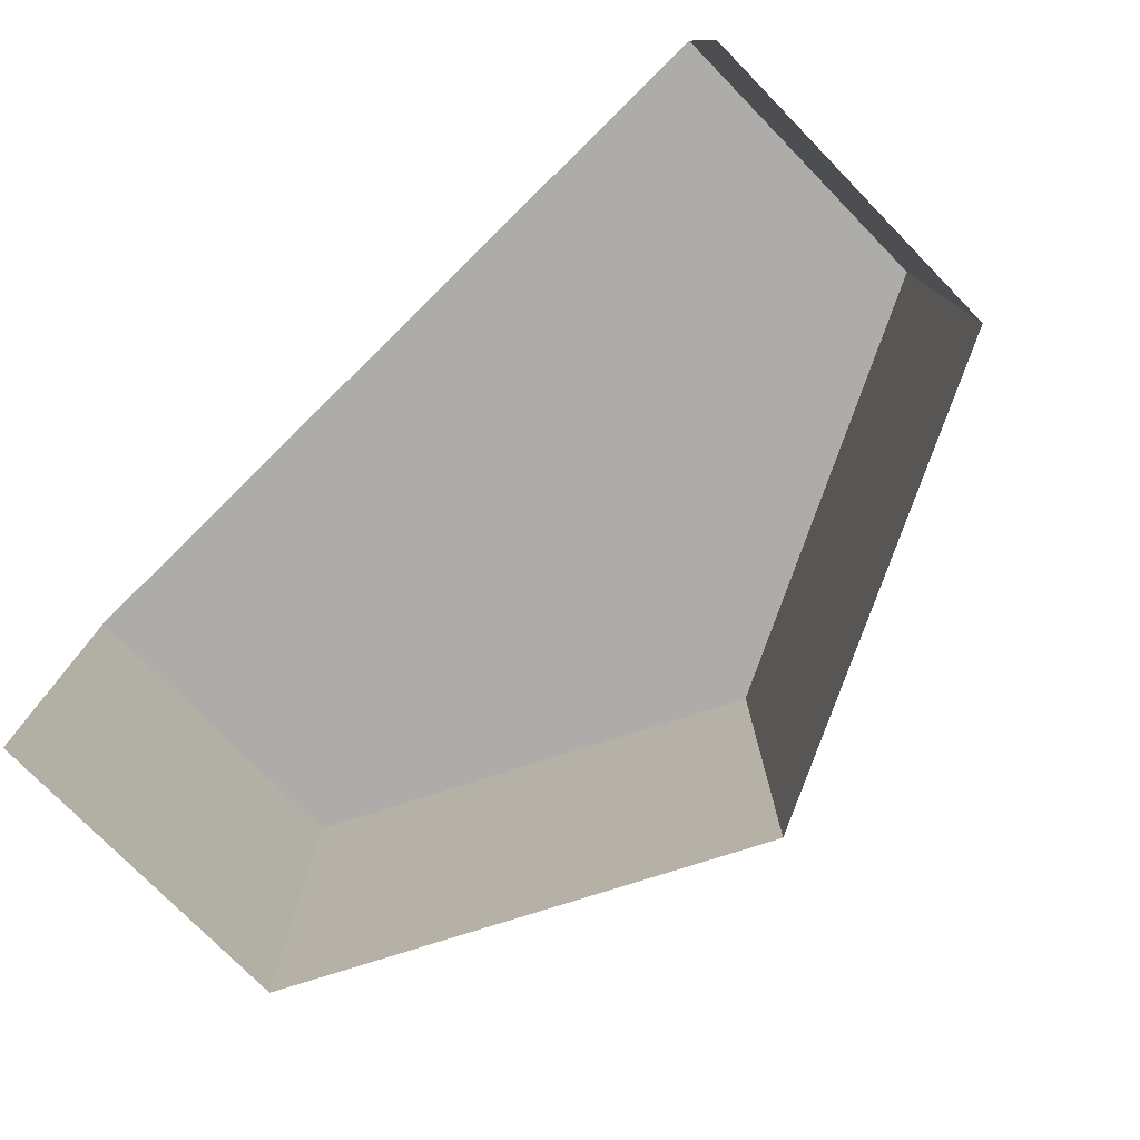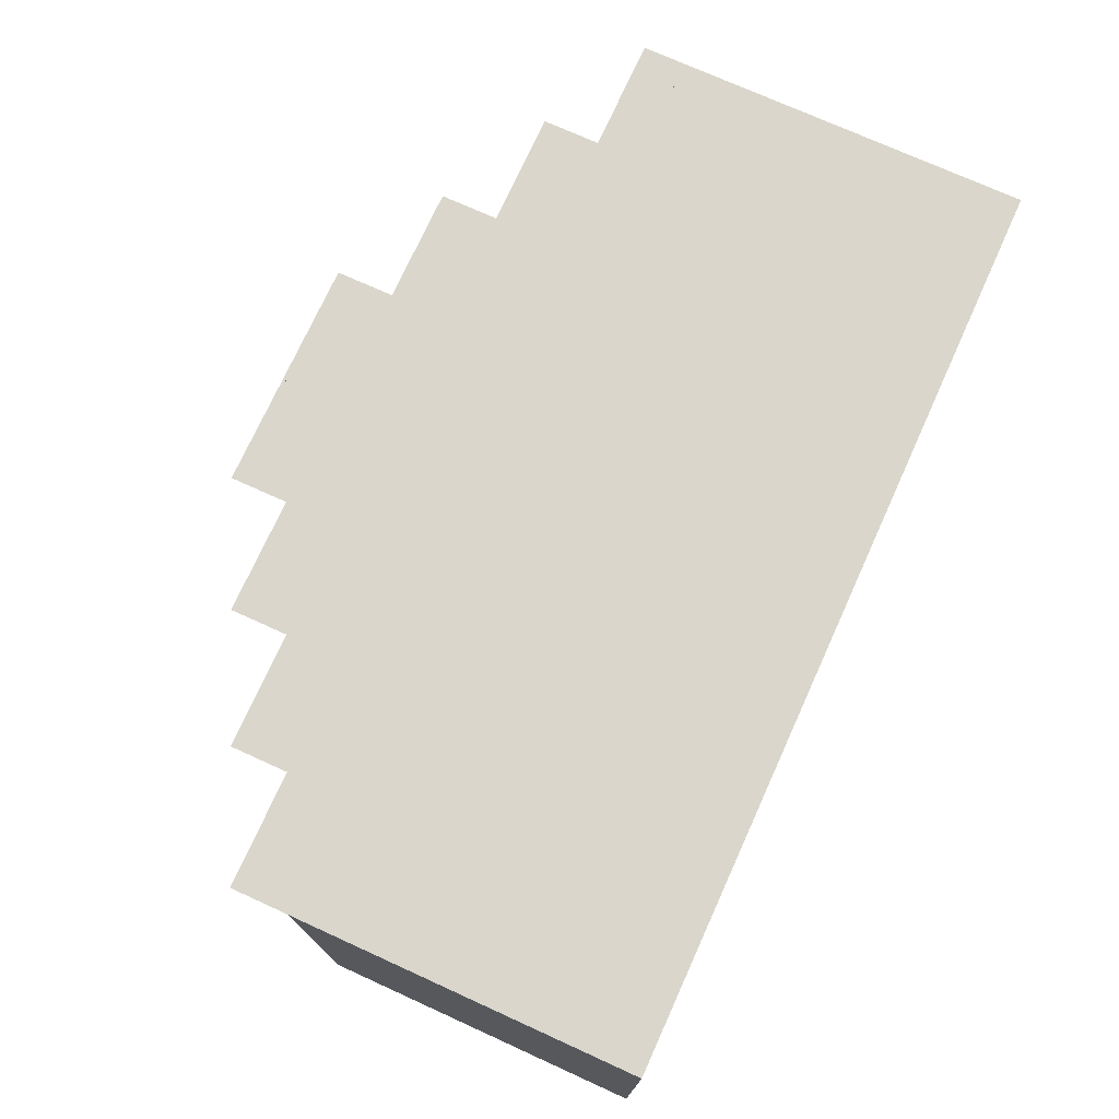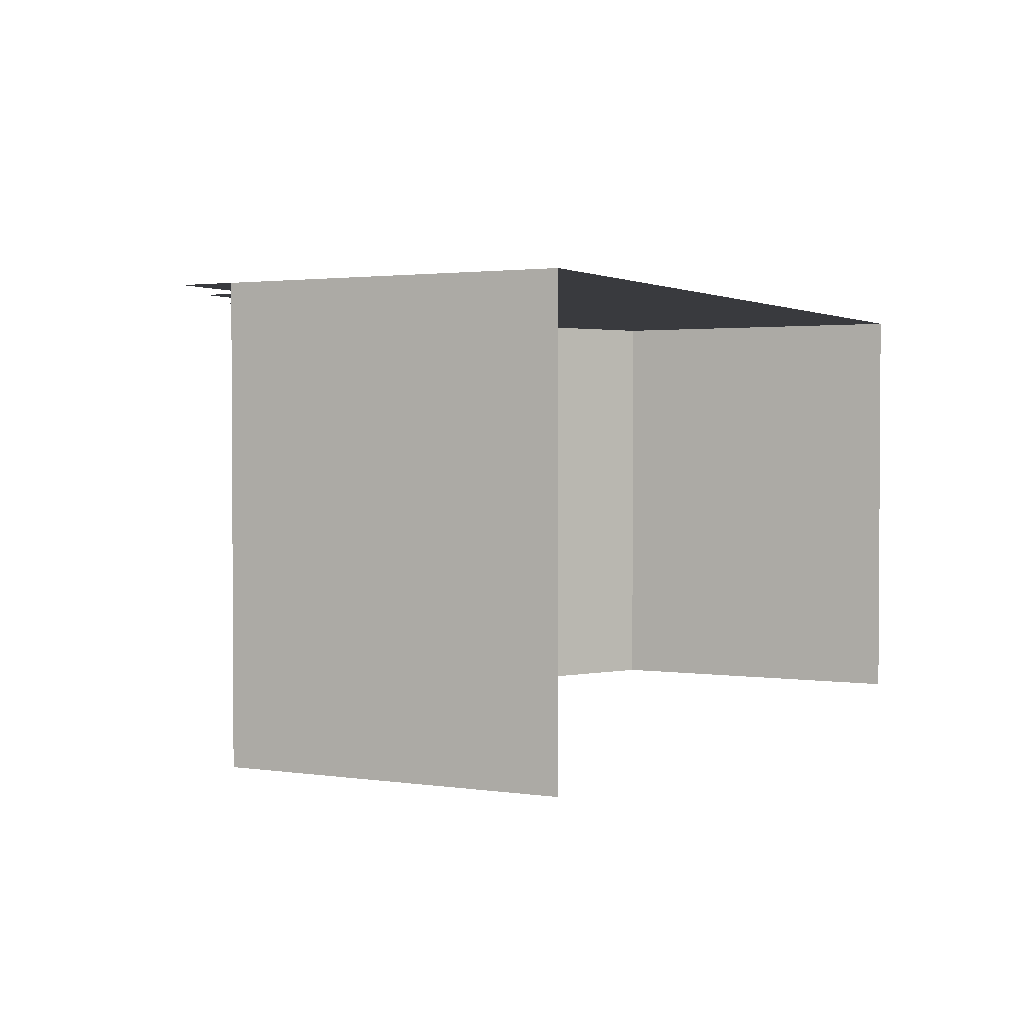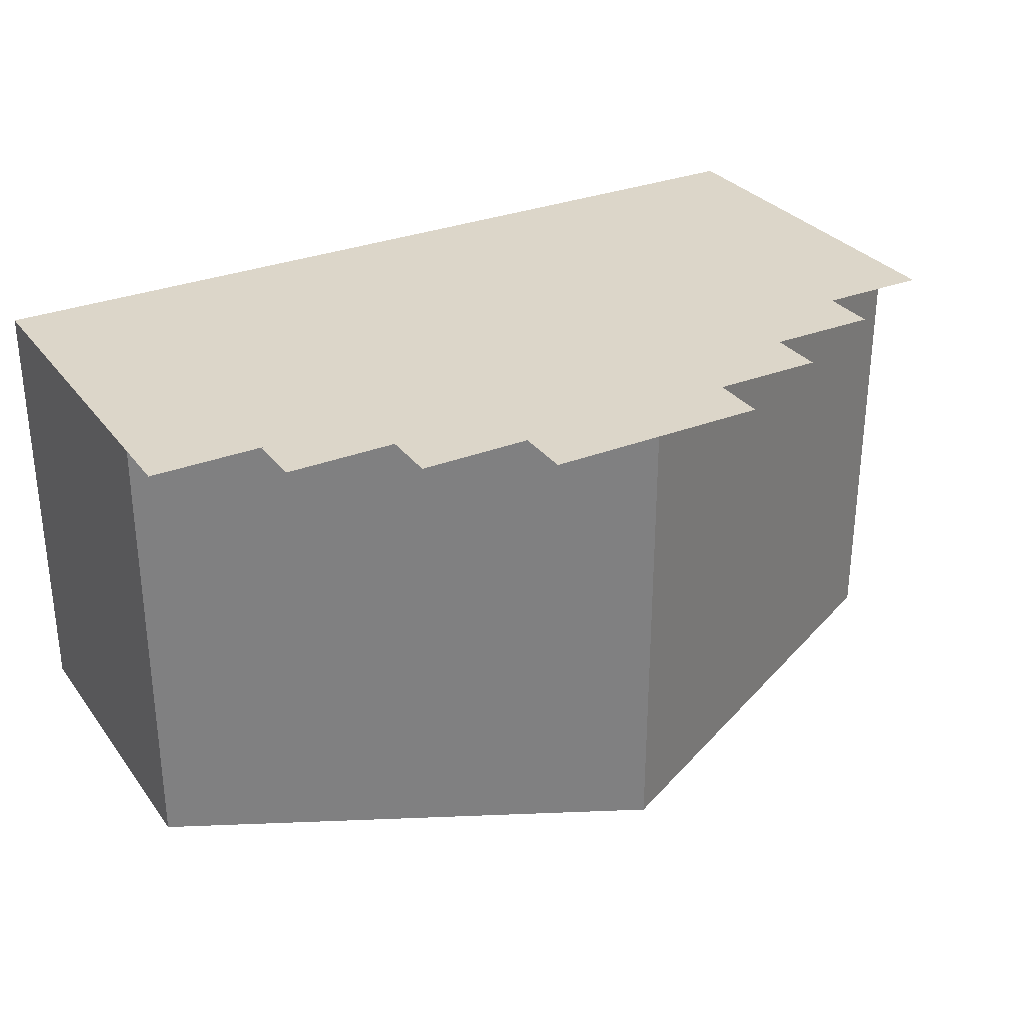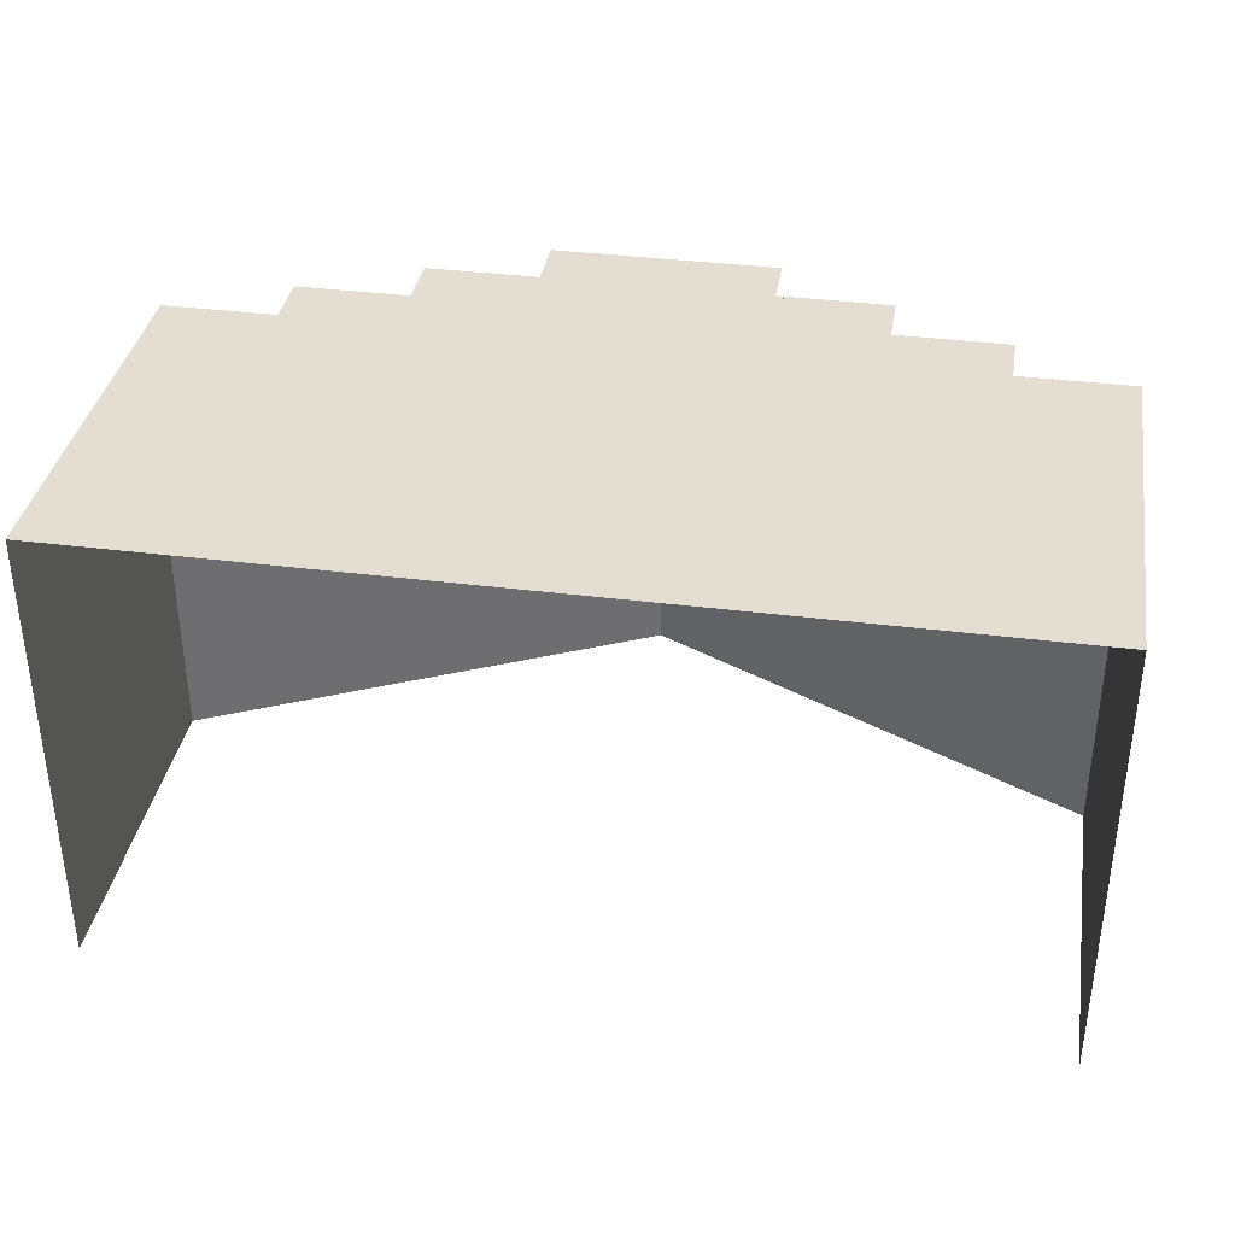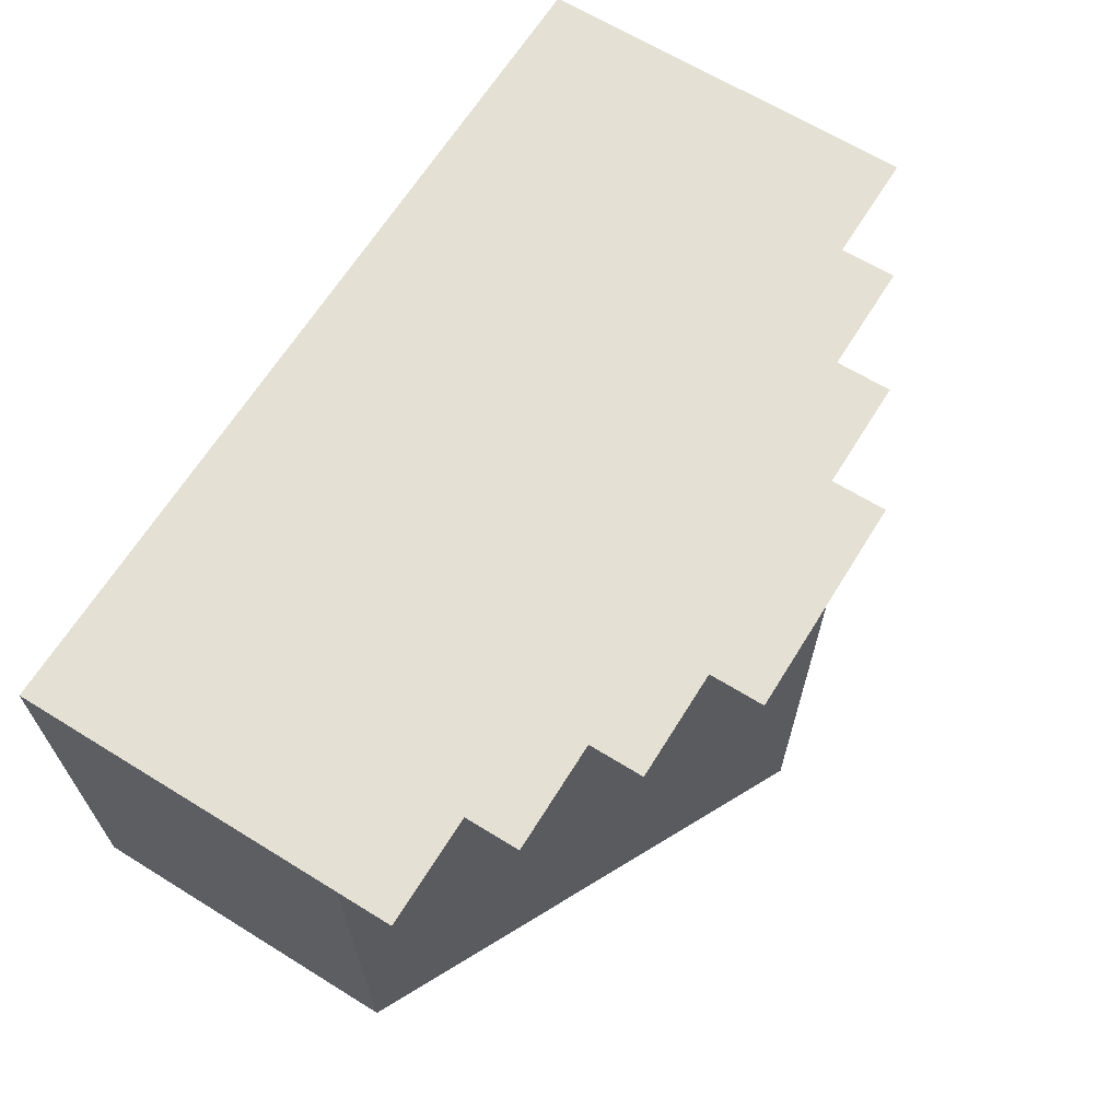
<metadata>
{"format":"obj","ext":"obj","renderer":"f3d","projection":"perspective","resolution":1024,"background":"white","views":[{"elev":-76.7,"azim":44.4,"up":"+Z"},{"elev":74.0,"azim":-65.6,"up":"+Z"},{"elev":2.0,"azim":-62.2,"up":"+Z"},{"elev":30.2,"azim":150.1,"up":"+Z"},{"elev":36.0,"azim":9.5,"up":"+Z"},{"elev":65.4,"azim":121.8,"up":"+Z"}]}
</metadata>
<code>
o Default
v 0 0 0
v 1 1 0
v 0 1 0
v 1 0 0
v 1 2 0
v 0 2 0
v 1 3 0
v 0 3 0
v 2 1 0
v 2 0 0
v 3 1 0
v 3 0 0
v 4 1 0
v 4 0 0
v 4 2 0
v 3 2 0
v 4 3 0
v 3 3 0
v 2 2 0
v 2 3 0
v 5 2 0
v 5 1 0
v 6 2 1.776e-15
v 6 1 1.776e-15
v 5 0 0
v 6 0 0
v 5 3 0
v 6 3 0
v 7 3 0
v 7 2 0
v 7 1 1.776e-15
v 7 0 0
v 8 1 1.776e-15
v 8 0 1.776e-15
v 8 2 1.776e-15
v 8 3 -1.776e-15
v -2.697e-16 0 -1
v -2.697e-16 1 -1
v -2.173e-15 0 -2
v -2.173e-15 1 -2
v -6.567e-16 0 -3
v -6.567e-16 1 -3
v 9.516e-16 0 -4
v 9.516e-16 1 -4
v -2.379e-15 2 -3
v -2.601e-15 2 -4
v 8 1 -2
v 8 2 -3
v 8 2 -2
v 8 1 -3
v 8 1 -1
v 8 2 -1
v 1.491e-15 2 -1
v -2.869e-16 3 -1
v -5.299e-16 2 -2
v -3.484e-16 3 -2
v 1.194e-15 3 -3
v 9.974e-16 3 -4
v 8 0 -1
v 8 0 -2
v 8 0 -3
v 8 1 -4
v 8 0 -4
v 8 2 -4
v 8 3 -4
v 8 3 -3
v 8 3 -2
v 8 3 -1
v 1 3.5 -0.9999
v 1 3.5 -5.797e-09
v 1 3.5 -2
v 1 3.5 -3
v 1 3.5 -4
v 2 4 -4
v 2 4 -3
v 2 4 -2
v 2 4 -0.9998
v 2 4 -5.797e-09
v 3 4.5 -4
v 3 4.5 -3
v 3 4.5 -2
v 3 4.5 -0.9998
v 3 4.5 -5.797e-09
v 4 5 -0.9999
v 4 5 -5.797e-09
v 4 5 -2
v 4 5 -3
v 4 5 -4
v 7 3.5 -5.797e-09
v 7 3.5 -0.9999
v 7 3.5 -2
v 7 3.5 -3
v 7 3.5 -4
v 6 4 -3
v 6 4 -4
v 6 4 -2
v 6 4 -0.9998
v 6 4 -5.797e-09
v 5 4.5 -5.797e-09
v 5 4.5 -0.9999
v 5 4.5 -2
v 5 4.5 -3
v 5 4.5 -4
v 8 3.5 0
v 6 3.5 0
v 7 4 0
v 5 4 0
v 6 4.5 0
v 4 4.5 0
v 5 5 0
v 3 5 0
v 2 4.5 0
v 3 4 0
v 1 4 0
v 2 3.5 0
v 0 3.5 0
v 4 4 0
v 5 3.5 0
v 4 3.5 0
v 3 3.5 0
g Scene
f 1 4 2 3
f 3 2 5 6
f 6 5 7 8
f 4 10 9 2
f 10 12 11 9
f 12 14 13 11
f 11 13 15 16
f 16 15 17 18
f 19 16 18 20
f 5 19 20 7
f 2 9 19 5
f 9 11 16 19
f 13 22 21 15
f 22 24 23 21
f 25 26 24 22
f 14 25 22 13
f 15 21 27 17
f 21 23 28 27
f 23 30 29 28
f 24 31 30 23
f 26 32 31 24
f 32 34 33 31
f 31 33 35 30
f 30 35 36 29
f 37 1 3 38
f 39 37 38 40
f 41 39 40 42
f 43 41 42 44
f 44 42 45 46
f 47 50 48 49
f 51 47 49 52
f 38 3 6 53
f 53 6 8 54
f 55 53 54 56
f 45 55 56 57
f 46 45 57 58
f 34 59 51 33
f 59 60 47 51
f 60 61 50 47
f 61 63 62 50
f 50 62 64 48
f 48 64 65 66
f 49 48 66 67
f 52 49 67 68
f 35 52 68 36
f 33 51 52 35
f 42 40 55 45
f 40 38 53 55
f 8 70 69 54
f 54 69 71 56
f 56 71 72 57
f 57 72 73 58
f 72 75 74 73
f 69 77 76 71
f 70 78 77 69
f 71 76 75 72
f 75 80 79 74
f 76 81 80 75
f 77 82 81 76
f 78 83 82 77
f 83 85 84 82
f 82 84 86 81
f 81 86 87 80
f 80 87 88 79
f 89 36 68 90
f 90 68 67 91
f 91 67 66 92
f 92 66 65 93
f 94 92 93 95
f 96 91 92 94
f 97 90 91 96
f 98 89 90 97
f 99 98 97 100
f 100 97 96 101
f 101 96 94 102
f 102 94 95 103
f 87 102 103 88
f 86 101 102 87
f 84 100 101 86
f 85 99 100 84
f 29 36 104 89
f 105 89 106 98
f 107 98 108 99
f 109 99 110 85
f 83 109 85 111
f 78 113 83 112
f 70 115 78 114
f 8 7 70 116
f 117 107 99 109
f 113 117 109 83
f 118 105 98 107
f 119 118 107 117
f 120 119 117 113
f 115 120 113 78
f 28 29 89 105
f 27 28 105 118
f 17 27 118 119
f 18 17 119 120
f 20 18 120 115
f 7 20 115 70

</code>
